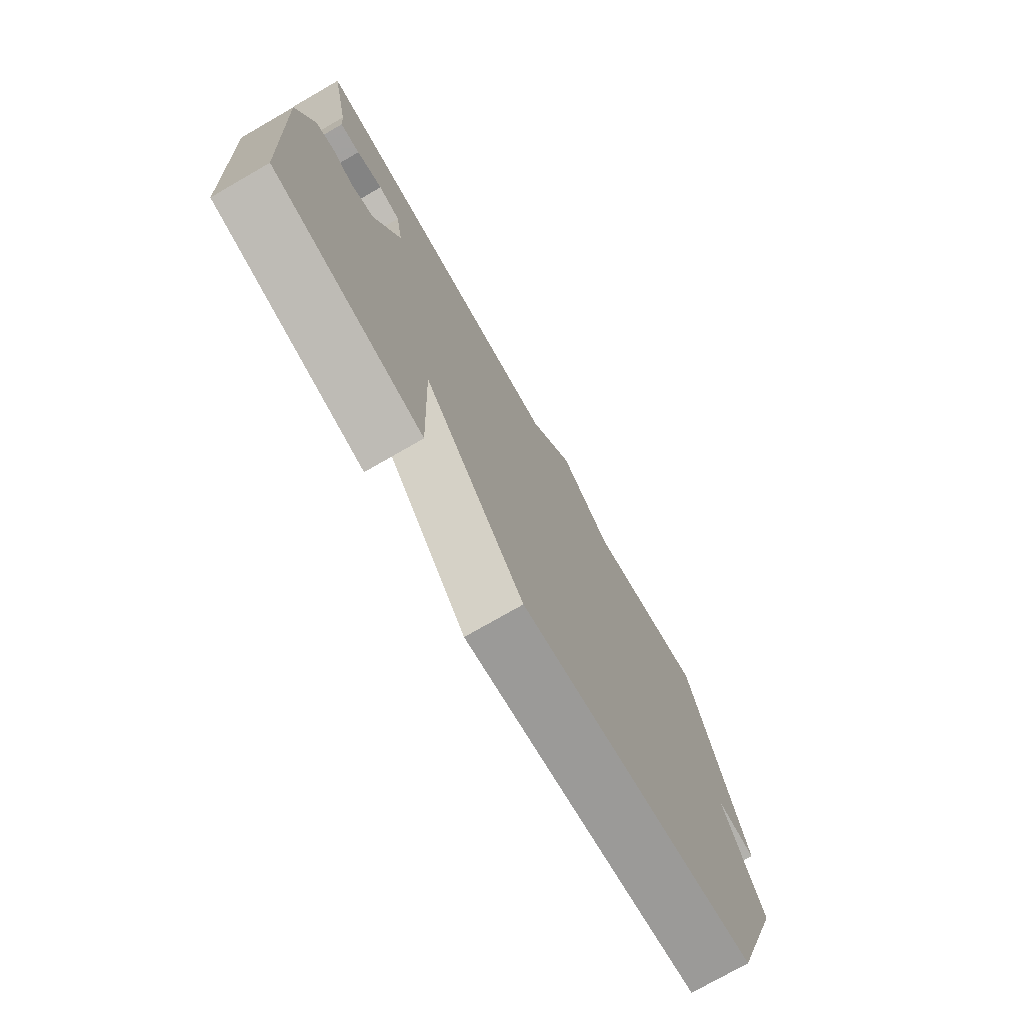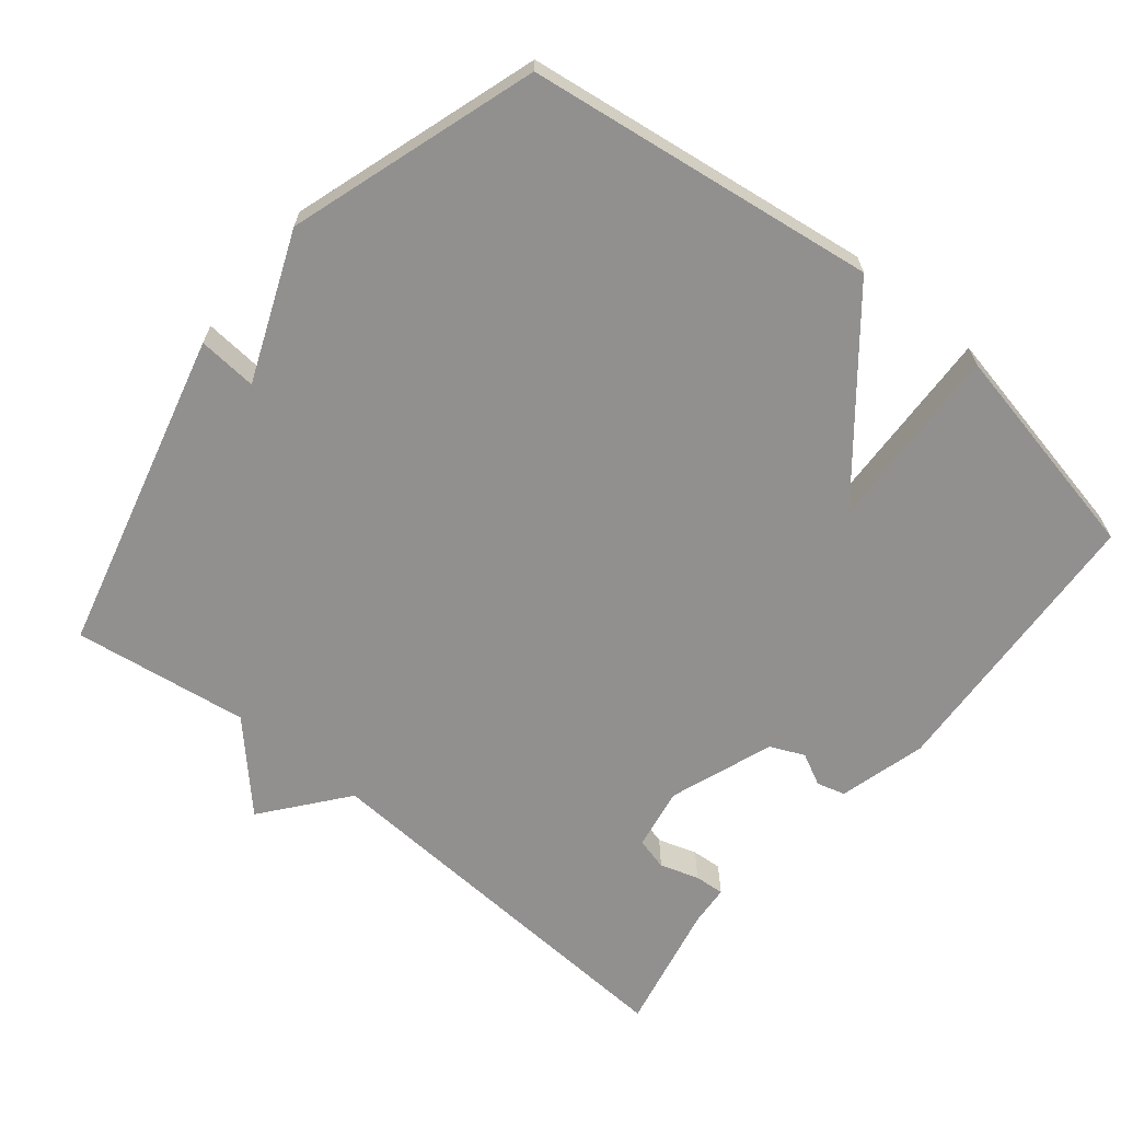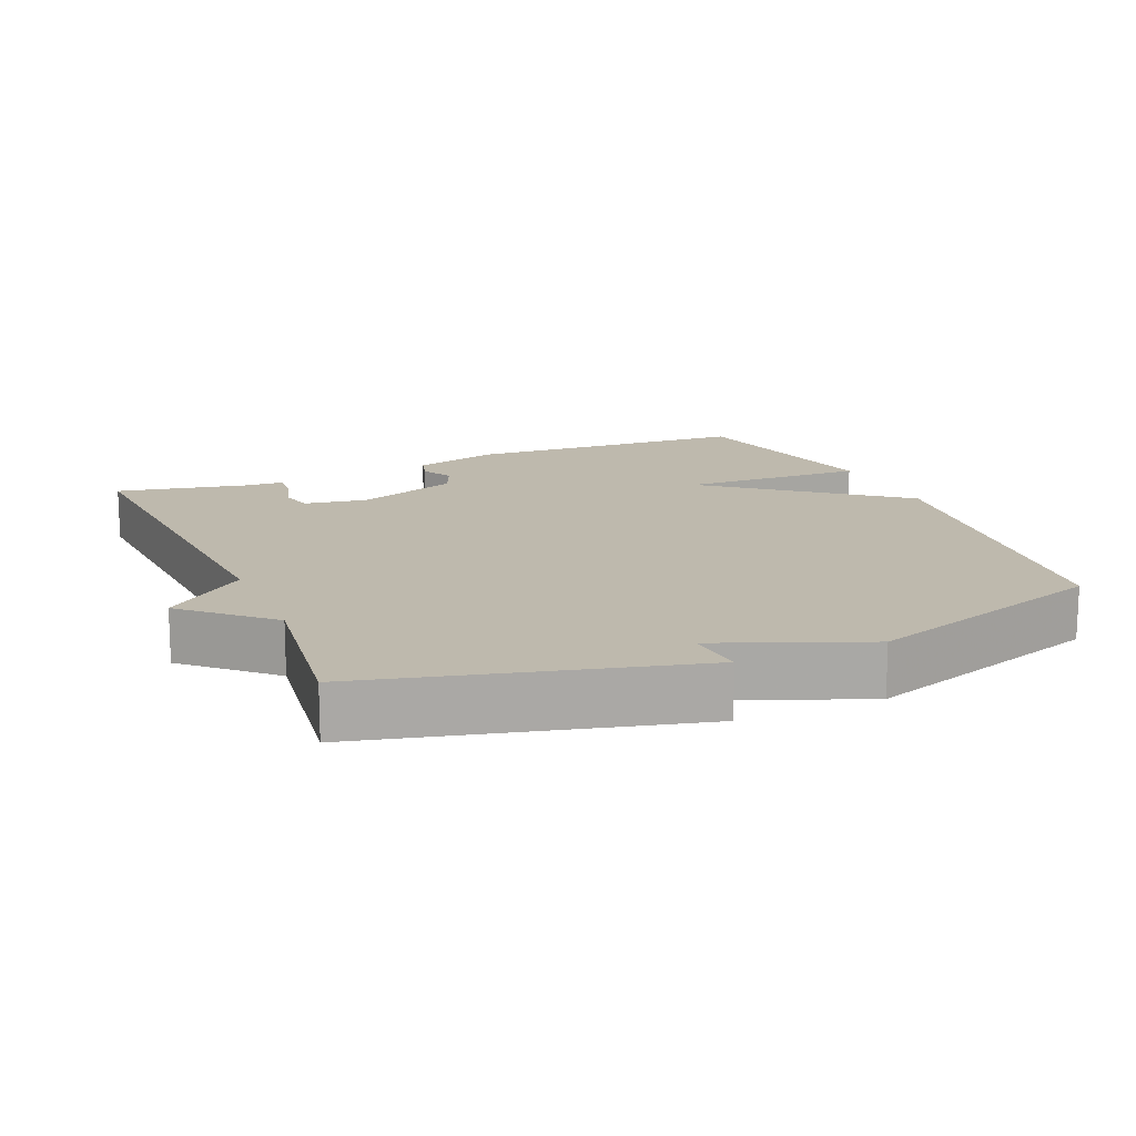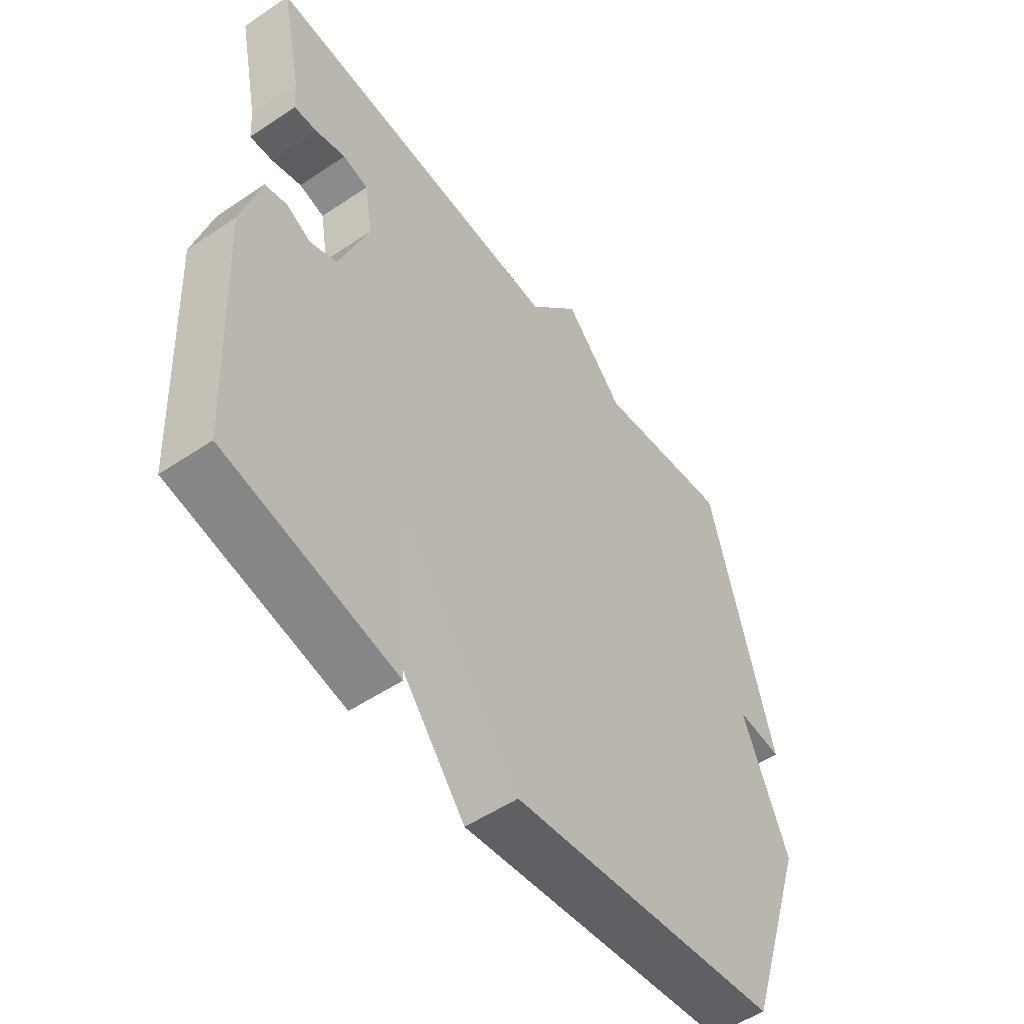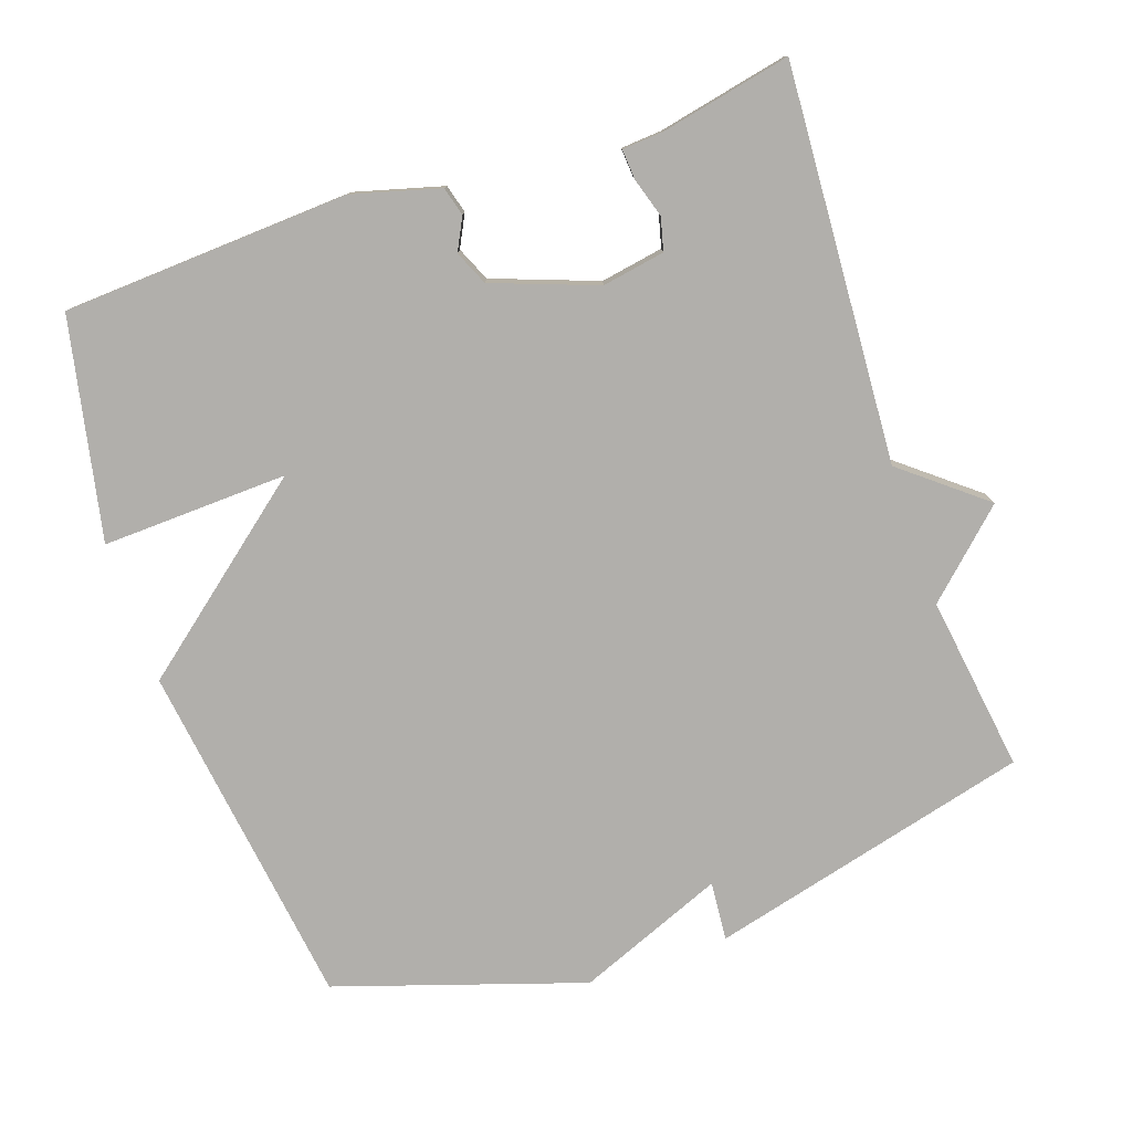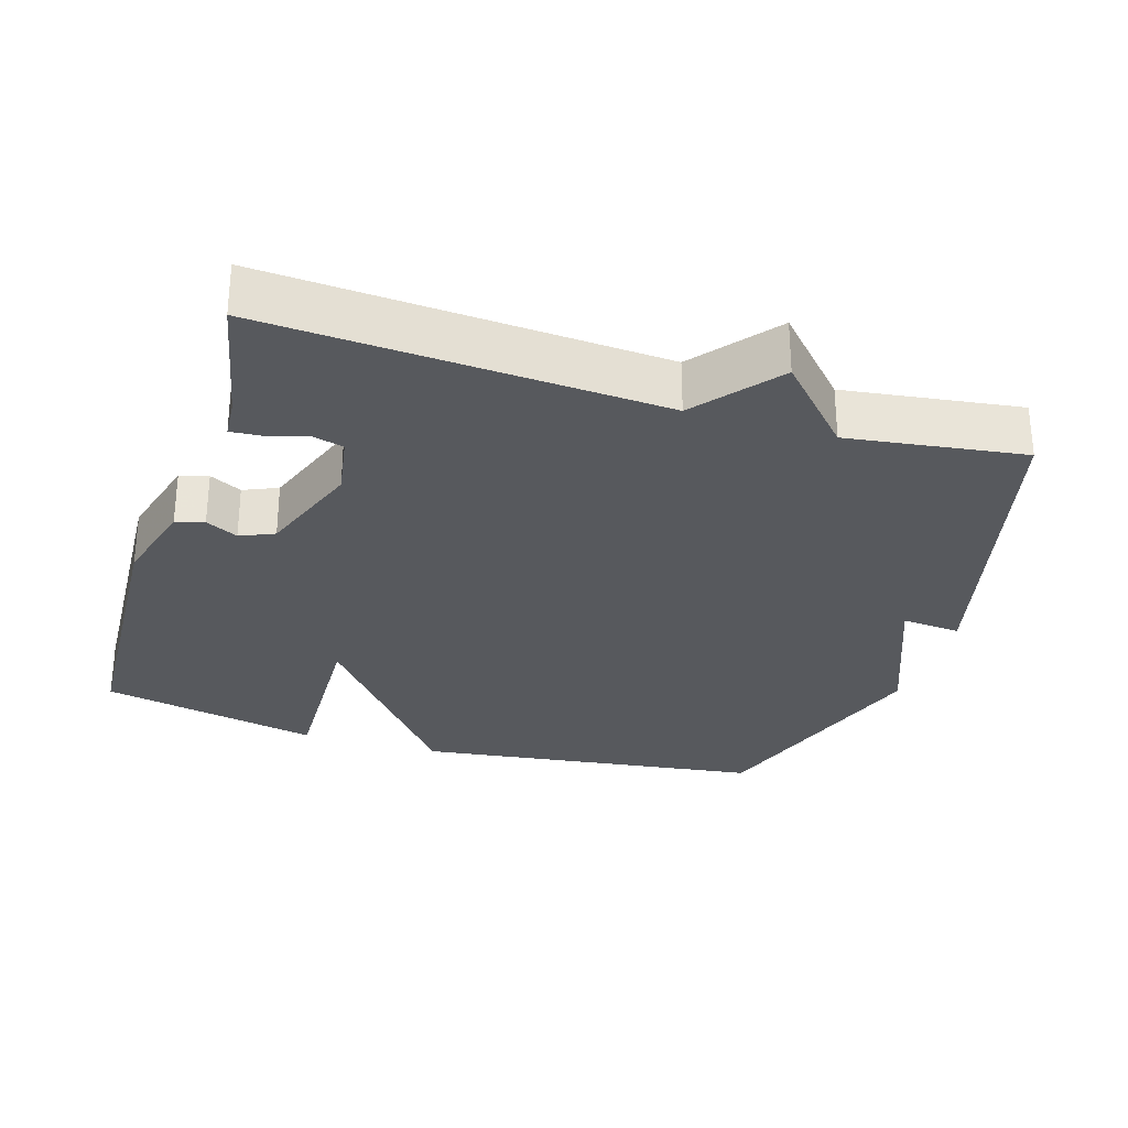
<metadata>
{"format":"obj","ext":"obj","renderer":"f3d","projection":"perspective","resolution":1024,"background":"white","views":[{"elev":-75.6,"azim":-60.1,"up":"+Z"},{"elev":-65.7,"azim":141.0,"up":"+Y"},{"elev":15.1,"azim":66.8,"up":"+Y"},{"elev":-53.4,"azim":-54.3,"up":"+Z"},{"elev":-78.1,"azim":-70.9,"up":"+Y"},{"elev":-29.3,"azim":-17.2,"up":"+Y"}]}
</metadata>
<code>
v -0.5 0.07 -0.5
v -0.521 0.07 -0.098
v -0.487 0.07 0.025
v -0.447 0.07 0.036
v -0.402 0.07 0.013
v -0.354 0.07 0.034
v -0.3 0.07 0.18
v -0.315 0.07 0.268
v -0.361 0.07 0.28
v -0.416 0.07 0.263
v -0.458 0.07 0.26
v -0.462 0.07 0.317
v -0.5 0.07 0.5
v 0.053 0.07 0.466
v 0.146 0.07 0.581
v 0.253 0.07 0.466
v 0.5 0.07 0.5
v 0.614 0.07 0.047
v 0.531 0.07 0.054
v 0.614 0.07 -0.153
v 0.5 0.07 -0.5
v 0.009 0.07 -0.565
v -0.2 0.07 -0.304
v -0.191 0.07 -0.565
v -0.5 0 -0.5
v -0.521 0 -0.098
v -0.487 0 0.025
v -0.447 0 0.036
v -0.402 0 0.013
v -0.354 0 0.034
v -0.3 0 0.18
v -0.315 0 0.268
v -0.361 0 0.28
v -0.416 0 0.263
v -0.458 0 0.26
v -0.462 0 0.317
v -0.5 0 0.5
v 0.053 0 0.466
v 0.146 0 0.581
v 0.253 0 0.466
v 0.5 0 0.5
v 0.614 0 0.047
v 0.531 0 0.054
v 0.614 0 -0.153
v 0.5 0 -0.5
v 0.009 0 -0.565
v -0.2 0 -0.304
v -0.191 0 -0.565
f 3 4 5
f 2 3 5
f 1 2 5
f 24 1 5
f 23 24 5
f 23 5 6
f 22 23 6
f 21 22 6
f 20 21 6
f 19 20 6
f 16 17 18 19
f 14 15 16 19
f 12 13 14 19
f 9 10 11 12
f 8 9 12 19
f 7 8 19
f 6 7 19
f 29 28 27
f 29 27 26
f 29 26 25
f 29 25 48
f 29 48 47
f 30 29 47
f 30 47 46
f 30 46 45
f 30 45 44
f 30 44 43
f 43 42 41 40
f 43 40 39 38
f 43 38 37 36
f 36 35 34 33
f 43 36 33 32
f 43 32 31
f 43 31 30
f 1 25 26 2
f 2 26 27 3
f 3 27 28 4
f 4 28 29 5
f 5 29 30 6
f 6 30 31 7
f 7 31 32 8
f 8 32 33 9
f 9 33 34 10
f 10 34 35 11
f 11 35 36 12
f 12 36 37 13
f 13 37 38 14
f 14 38 39 15
f 15 39 40 16
f 16 40 41 17
f 17 41 42 18
f 18 42 43 19
f 19 43 44 20
f 20 44 45 21
f 21 45 46 22
f 22 46 47 23
f 23 47 48 24
f 24 48 25 1

</code>
